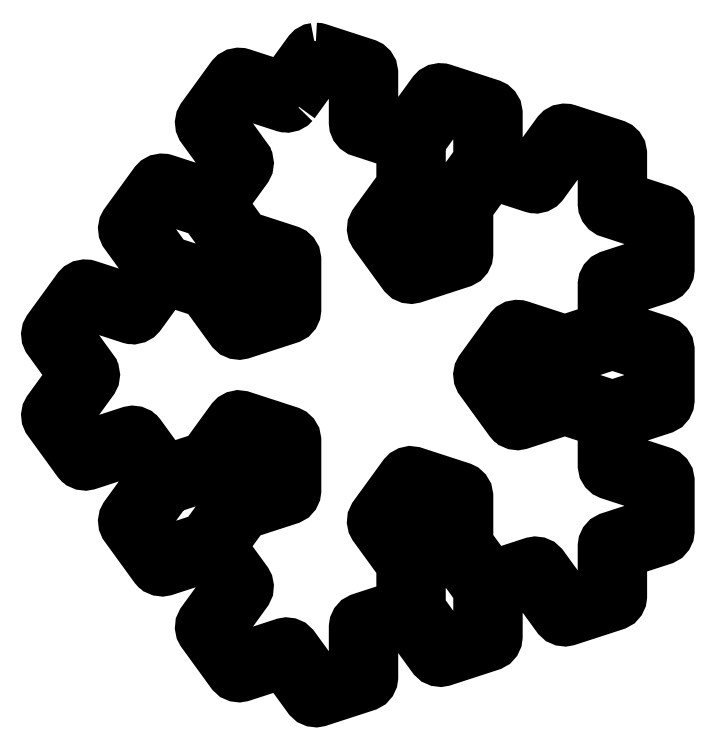
<metadata>
{"format":"dxf","ext":"dxf","renderer":"ezdxf+matplotlib","layout":"modelspace","background":"white","min_lineweight":24,"dpi":150}
</metadata>
<code>
0
SECTION
2
ENTITIES
0
LWPOLYLINE
8
Layer_1
90
374
70
1
10
112.1
20
172.6
30
0
10
112.5
20
172.6
30
0
10
112.6
20
172.6
30
0
10
112.7
20
172.6
30
0
10
120.5
20
170
30
0
10
120.6
20
170
30
0
10
120.7
20
169.9
30
0
10
120.8
20
169.9
30
0
10
120.9
20
169.8
30
0
10
121
20
169.7
30
0
10
121.1
20
169.6
30
0
10
121.1
20
169.6
30
0
10
121.2
20
169.5
30
0
10
121.3
20
169.4
30
0
10
121.4
20
169.3
30
0
10
121.4
20
169.2
30
0
10
121.4
20
169.1
30
0
10
121.6
20
168.5
30
0
10
121.6
20
161.5
30
0
10
127.2
20
159.7
30
0
10
131.3
20
165.4
30
0
10
131.4
20
165.5
30
0
10
131.6
20
165.7
30
0
10
131.6
20
165.7
30
0
10
131.6
20
165.7
30
0
10
131.8
20
165.8
30
0
10
132
20
165.9
30
0
10
132
20
165.9
30
0
10
132
20
165.9
30
0
10
132.2
20
166
30
0
10
132.4
20
166
30
0
10
132.4
20
166
30
0
10
132.4
20
166
30
0
10
132.5
20
166
30
0
10
132.9
20
166
30
0
10
133
20
165.9
30
0
10
133.1
20
165.9
30
0
10
140.8
20
163.4
30
0
10
141
20
163.3
30
0
10
141.1
20
163.3
30
0
10
141.2
20
163.2
30
0
10
141.2
20
163.2
30
0
10
141.4
20
163.1
30
0
10
141.5
20
163
30
0
10
141.5
20
163
30
0
10
141.6
20
162.9
30
0
10
141.7
20
162.8
30
0
10
141.7
20
162.7
30
0
10
141.8
20
162.6
30
0
10
141.8
20
162.5
30
0
10
141.9
20
161.9
30
0
10
141.9
20
154.9
30
0
10
147.5
20
153.1
30
0
10
151.7
20
158.7
30
0
10
151.8
20
158.9
30
0
10
152
20
159.1
30
0
10
152
20
159.1
30
0
10
152
20
159.1
30
0
10
152.2
20
159.2
30
0
10
152.3
20
159.3
30
0
10
152.4
20
159.3
30
0
10
152.4
20
159.3
30
0
10
152.6
20
159.3
30
0
10
152.8
20
159.4
30
0
10
152.8
20
159.4
30
0
10
152.8
20
159.4
30
0
10
152.9
20
159.4
30
0
10
153.3
20
159.4
30
0
10
153.4
20
159.3
30
0
10
153.4
20
159.3
30
0
10
161.2
20
156.8
30
0
10
161.3
20
156.7
30
0
10
161.5
20
156.7
30
0
10
161.5
20
156.6
30
0
10
161.6
20
156.6
30
0
10
161.7
20
156.5
30
0
10
161.8
20
156.4
30
0
10
161.9
20
156.3
30
0
10
162
20
156.3
30
0
10
162
20
156.2
30
0
10
162.1
20
156
30
0
10
162.1
20
156
30
0
10
162.2
20
155.9
30
0
10
162.3
20
155.3
30
0
10
162.3
20
148.3
30
0
10
169
20
146.1
30
0
10
169.1
20
146
30
0
10
169.2
20
146
30
0
10
169.3
20
145.9
30
0
10
169.4
20
145.9
30
0
10
169.5
20
145.8
30
0
10
169.6
20
145.7
30
0
10
169.7
20
145.6
30
0
10
169.7
20
145.6
30
0
10
169.8
20
145.4
30
0
10
169.9
20
145.3
30
0
10
169.9
20
145.3
30
0
10
170
20
145.2
30
0
10
170.1
20
144.6
30
0
10
170.1
20
136.4
30
0
10
170
20
135.9
30
0
10
169.8
20
135.5
30
0
10
169.5
20
135.2
30
0
10
169.1
20
134.9
30
0
10
169
20
134.9
30
0
10
169
20
134.9
30
0
10
162.3
20
132.7
30
0
10
162.3
20
126.8
30
0
10
169
20
124.7
30
0
10
169.4
20
124.5
30
0
10
169.7
20
124.2
30
0
10
170
20
123.8
30
0
10
170.1
20
123.2
30
0
10
170.1
20
115
30
0
10
170
20
114.5
30
0
10
169.8
20
114.1
30
0
10
169.5
20
113.8
30
0
10
169
20
113.5
30
0
10
162.3
20
111.3
30
0
10
162.3
20
105.4
30
0
10
169
20
103.2
30
0
10
169.4
20
103
30
0
10
169.7
20
102.7
30
0
10
170
20
102.3
30
0
10
170.1
20
101.7
30
0
10
170.1
20
93.56
30
0
10
170
20
93.11
30
0
10
169.8
20
92.69
30
0
10
169.5
20
92.35
30
0
10
169
20
92.05
30
0
10
162.3
20
89.88
30
0
10
162.3
20
82.85
30
0
10
162.2
20
82.4
30
0
10
162
20
81.98
30
0
10
161.7
20
81.64
30
0
10
161.2
20
81.34
30
0
10
153.4
20
78.81
30
0
10
153
20
78.74
30
0
10
152.5
20
78.79
30
0
10
152.1
20
78.97
30
0
10
151.7
20
79.39
30
0
10
147.5
20
85.07
30
0
10
141.9
20
83.26
30
0
10
141.9
20
76.23
30
0
10
141.9
20
75.78
30
0
10
141.7
20
75.37
30
0
10
141.4
20
75.02
30
0
10
140.8
20
74.72
30
0
10
133.1
20
72.2
30
0
10
132.6
20
72.12
30
0
10
132.2
20
72.17
30
0
10
131.7
20
72.35
30
0
10
131.3
20
72.77
30
0
10
127.2
20
78.46
30
0
10
121.6
20
76.64
30
0
10
121.6
20
69.62
30
0
10
121.5
20
69.16
30
0
10
121.3
20
68.75
30
0
10
121
20
68.41
30
0
10
120.5
20
68.11
30
0
10
112.7
20
65.58
30
0
10
112.2
20
65.5
30
0
10
111.8
20
65.55
30
0
10
111.4
20
65.74
30
0
10
110.9
20
66.15
30
0
10
106.8
20
71.84
30
0
10
100.1
20
69.67
30
0
10
99.65
20
69.59
30
0
10
99.2
20
69.64
30
0
10
98.78
20
69.83
30
0
10
98.33
20
70.24
30
0
10
93.52
20
76.86
30
0
10
93.31
20
77.27
30
0
10
93.22
20
77.72
30
0
10
93.26
20
78.17
30
0
10
93.52
20
78.73
30
0
10
97.65
20
84.41
30
0
10
94.2
20
89.16
30
0
10
87.52
20
86.99
30
0
10
87.37
20
86.97
30
0
10
87.23
20
86.93
30
0
10
87.15
20
86.93
30
0
10
87.07
20
86.92
30
0
10
86.92
20
86.93
30
0
10
86.77
20
86.94
30
0
10
86.69
20
86.96
30
0
10
86.61
20
86.97
30
0
10
86.48
20
87.03
30
0
10
86.33
20
87.07
30
0
10
86.27
20
87.12
30
0
10
86.19
20
87.15
30
0
10
86.12
20
87.22
30
0
10
85.95
20
87.33
30
0
10
85.82
20
87.5
30
0
10
85.74
20
87.57
30
0
10
80.93
20
94.19
30
0
10
80.9
20
94.25
30
0
10
80.86
20
94.3
30
0
10
80.8
20
94.45
30
0
10
80.72
20
94.59
30
0
10
80.71
20
94.66
30
0
10
80.68
20
94.72
30
0
10
80.66
20
94.88
30
0
10
80.63
20
95.04
30
0
10
80.64
20
95.11
30
0
10
80.63
20
95.18
30
0
10
80.66
20
95.34
30
0
10
80.68
20
95.5
30
0
10
80.7
20
95.55
30
0
10
80.71
20
95.63
30
0
10
80.92
20
96.04
30
0
10
80.93
20
96.05
30
0
10
80.93
20
96.05
30
0
10
85.06
20
101.7
30
0
10
81.61
20
106.5
30
0
10
74.93
20
104.3
30
0
10
74.78
20
104.3
30
0
10
74.64
20
104.3
30
0
10
74.56
20
104.3
30
0
10
74.48
20
104.2
30
0
10
74.33
20
104.3
30
0
10
74.18
20
104.3
30
0
10
74.1
20
104.3
30
0
10
74.02
20
104.3
30
0
10
73.89
20
104.4
30
0
10
73.75
20
104.4
30
0
10
73.68
20
104.4
30
0
10
73.6
20
104.5
30
0
10
73.53
20
104.5
30
0
10
73.37
20
104.7
30
0
10
73.23
20
104.8
30
0
10
73.15
20
104.9
30
0
10
68.35
20
111.5
30
0
10
68.31
20
111.6
30
0
10
68.27
20
111.6
30
0
10
68.21
20
111.8
30
0
10
68.13
20
111.9
30
0
10
68.12
20
112
30
0
10
68.09
20
112.1
30
0
10
68.08
20
112.2
30
0
10
68.04
20
112.4
30
0
10
68.05
20
112.4
30
0
10
68.04
20
112.5
30
0
10
68.07
20
112.7
30
0
10
68.09
20
112.8
30
0
10
68.11
20
112.9
30
0
10
68.13
20
113
30
0
10
68.33
20
113.4
30
0
10
68.34
20
113.4
30
0
10
68.35
20
113.4
30
0
10
72.48
20
119.1
30
0
10
68.35
20
124.7
30
0
10
68.31
20
124.8
30
0
10
68.27
20
124.9
30
0
10
68.21
20
125
30
0
10
68.13
20
125.2
30
0
10
68.12
20
125.2
30
0
10
68.09
20
125.3
30
0
10
68.08
20
125.4
30
0
10
68.04
20
125.6
30
0
10
68.05
20
125.7
30
0
10
68.04
20
125.7
30
0
10
68.07
20
125.9
30
0
10
68.09
20
126.1
30
0
10
68.11
20
126.1
30
0
10
68.13
20
126.2
30
0
10
68.33
20
126.6
30
0
10
68.34
20
126.6
30
0
10
68.35
20
126.6
30
0
10
73.15
20
133.2
30
0
10
73.31
20
133.4
30
0
10
73.46
20
133.5
30
0
10
73.46
20
133.6
30
0
10
73.47
20
133.6
30
0
10
73.66
20
133.7
30
0
10
73.85
20
133.8
30
0
10
73.86
20
133.8
30
0
10
73.87
20
133.8
30
0
10
74.08
20
133.8
30
0
10
74.3
20
133.9
30
0
10
74.31
20
133.9
30
0
10
74.32
20
133.9
30
0
10
74.36
20
133.9
30
0
10
74.75
20
133.9
30
0
10
74.86
20
133.8
30
0
10
74.93
20
133.8
30
0
10
81.61
20
131.6
30
0
10
85.06
20
136.4
30
0
10
80.93
20
142.1
30
0
10
80.9
20
142.1
30
0
10
80.86
20
142.2
30
0
10
80.8
20
142.3
30
0
10
80.72
20
142.5
30
0
10
80.71
20
142.5
30
0
10
80.68
20
142.6
30
0
10
80.66
20
142.8
30
0
10
80.63
20
142.9
30
0
10
80.64
20
143
30
0
10
80.63
20
143.1
30
0
10
80.66
20
143.2
30
0
10
80.68
20
143.4
30
0
10
80.7
20
143.4
30
0
10
80.71
20
143.5
30
0
10
80.92
20
143.9
30
0
10
80.93
20
143.9
30
0
10
80.93
20
143.9
30
0
10
85.74
20
150.6
30
0
10
85.89
20
150.7
30
0
10
86.04
20
150.9
30
0
10
86.05
20
150.9
30
0
10
86.06
20
150.9
30
0
10
86.25
20
151
30
0
10
86.44
20
151.1
30
0
10
86.45
20
151.1
30
0
10
86.46
20
151.1
30
0
10
86.67
20
151.2
30
0
10
86.88
20
151.2
30
0
10
86.89
20
151.2
30
0
10
86.91
20
151.2
30
0
10
86.95
20
151.2
30
0
10
87.34
20
151.2
30
0
10
87.45
20
151.1
30
0
10
87.52
20
151.1
30
0
10
94.2
20
149
30
0
10
97.65
20
153.7
30
0
10
93.52
20
159.4
30
0
10
93.49
20
159.5
30
0
10
93.44
20
159.5
30
0
10
93.38
20
159.7
30
0
10
93.31
20
159.8
30
0
10
93.3
20
159.9
30
0
10
93.27
20
159.9
30
0
10
93.25
20
160.1
30
0
10
93.22
20
160.3
30
0
10
93.23
20
160.3
30
0
10
93.22
20
160.4
30
0
10
93.25
20
160.5
30
0
10
93.26
20
160.7
30
0
10
93.29
20
160.8
30
0
10
93.3
20
160.8
30
0
10
93.51
20
161.2
30
0
10
93.52
20
161.3
30
0
10
93.52
20
161.3
30
0
10
98.33
20
167.9
30
0
10
98.48
20
168
30
0
10
98.63
20
168.2
30
0
10
98.64
20
168.2
30
0
10
98.65
20
168.2
30
0
10
98.84
20
168.3
30
0
10
99.03
20
168.4
30
0
10
99.04
20
168.4
30
0
10
99.05
20
168.4
30
0
10
99.26
20
168.5
30
0
10
99.47
20
168.5
30
0
10
99.48
20
168.5
30
0
10
99.49
20
168.5
30
0
10
99.54
20
168.5
30
0
10
99.93
20
168.5
30
0
10
100
20
168.5
30
0
10
100.1
20
168.5
30
0
10
106.8
20
166.3
30
0
10
110.9
20
172
30
0
10
111.1
20
172.1
30
0
10
111.2
20
172.3
30
0
10
111.2
20
172.3
30
0
10
111.2
20
172.3
30
0
10
111.4
20
172.4
30
0
10
111.6
20
172.5
30
0
10
111.6
20
172.5
30
0
10
111.6
20
172.5
30
0
10
111.8
20
172.6
30
0
10
112.1
20
172.6
30
0
10
112.1
20
172.6
30
0
10
112.1
20
172.6
30
0
0
LWPOLYLINE
8
Layer_1
90
332
70
1
10
108.7
20
163.5
30
0
10
108.5
20
163.4
30
0
10
108.4
20
163.2
30
0
10
108.4
20
163.2
30
0
10
108.4
20
163.2
30
0
10
108.2
20
163.1
30
0
10
108
20
163
30
0
10
108
20
163
30
0
10
108
20
162.9
30
0
10
107.8
20
162.9
30
0
10
107.6
20
162.8
30
0
10
107.6
20
162.8
30
0
10
107.5
20
162.8
30
0
10
107.4
20
162.9
30
0
10
107.1
20
162.9
30
0
10
107
20
162.9
30
0
10
106.9
20
162.9
30
0
10
100.2
20
165.1
30
0
10
96.77
20
160.3
30
0
10
100.9
20
154.6
30
0
10
100.9
20
154.6
30
0
10
101
20
154.5
30
0
10
101
20
154.4
30
0
10
101.1
20
154.2
30
0
10
101.2
20
153.8
30
0
10
101.2
20
153.7
30
0
10
101.2
20
153.7
30
0
10
101.2
20
153.5
30
0
10
101.2
20
153.3
30
0
10
101.1
20
153.3
30
0
10
101.1
20
153.3
30
0
10
100.9
20
152.8
30
0
10
100.9
20
152.8
30
0
10
100.9
20
152.8
30
0
10
96.77
20
147.1
30
0
10
100.6
20
141.8
30
0
10
107.9
20
139.5
30
0
10
108.3
20
139.3
30
0
10
108.6
20
138.9
30
0
10
108.9
20
138.6
30
0
10
109
20
138
30
0
10
109
20
129.8
30
0
10
108.9
20
129.3
30
0
10
108.7
20
128.9
30
0
10
108.4
20
128.6
30
0
10
107.9
20
128.3
30
0
10
100.1
20
125.7
30
0
10
99.65
20
125.7
30
0
10
99.2
20
125.7
30
0
10
98.78
20
125.9
30
0
10
98.33
20
126.3
30
0
10
93.82
20
132.5
30
0
10
87.63
20
134.5
30
0
10
83.5
20
128.8
30
0
10
83.37
20
128.7
30
0
10
83.25
20
128.6
30
0
10
83.21
20
128.5
30
0
10
83.18
20
128.5
30
0
10
83.02
20
128.4
30
0
10
82.86
20
128.3
30
0
10
82.82
20
128.3
30
0
10
82.78
20
128.3
30
0
10
82.6
20
128.2
30
0
10
82.42
20
128.2
30
0
10
82.38
20
128.2
30
0
10
82.34
20
128.2
30
0
10
82.24
20
128.2
30
0
10
81.96
20
128.2
30
0
10
81.81
20
128.3
30
0
10
81.73
20
128.3
30
0
10
75.04
20
130.4
30
0
10
71.59
20
125.7
30
0
10
75.72
20
120
30
0
10
75.77
20
119.9
30
0
10
75.83
20
119.8
30
0
10
75.85
20
119.8
30
0
10
75.93
20
119.6
30
0
10
76.02
20
119.1
30
0
10
76.02
20
119.1
30
0
10
76.03
20
119.1
30
0
10
76
20
118.9
30
0
10
75.98
20
118.7
30
0
10
75.97
20
118.7
30
0
10
75.96
20
118.6
30
0
10
75.77
20
118.2
30
0
10
75.74
20
118.2
30
0
10
75.72
20
118.1
30
0
10
71.59
20
112.4
30
0
10
75.04
20
107.7
30
0
10
81.73
20
109.9
30
0
10
81.9
20
109.9
30
0
10
82.08
20
109.9
30
0
10
82.13
20
109.9
30
0
10
82.18
20
109.9
30
0
10
82.35
20
109.9
30
0
10
82.53
20
109.9
30
0
10
82.58
20
109.9
30
0
10
82.63
20
109.9
30
0
10
82.79
20
109.8
30
0
10
82.96
20
109.8
30
0
10
83
20
109.7
30
0
10
83.05
20
109.7
30
0
10
83.12
20
109.6
30
0
10
83.33
20
109.5
30
0
10
83.43
20
109.4
30
0
10
83.5
20
109.3
30
0
10
87.63
20
103.6
30
0
10
93.82
20
105.6
30
0
10
98.33
20
111.8
30
0
10
98.65
20
112.1
30
0
10
99.05
20
112.4
30
0
10
99.49
20
112.5
30
0
10
100.1
20
112.4
30
0
10
107.9
20
109.9
30
0
10
108.3
20
109.7
30
0
10
108.6
20
109.4
30
0
10
108.9
20
109
30
0
10
109
20
108.4
30
0
10
109
20
100.2
30
0
10
108.9
20
99.72
30
0
10
108.7
20
99.31
30
0
10
108.4
20
98.97
30
0
10
107.9
20
98.67
30
0
10
100.6
20
96.3
30
0
10
96.77
20
91.03
30
0
10
100.9
20
85.35
30
0
10
101.1
20
84.94
30
0
10
101.2
20
84.49
30
0
10
101.2
20
84.04
30
0
10
100.9
20
83.48
30
0
10
96.77
20
77.8
30
0
10
100.2
20
73.04
30
0
10
106.9
20
75.21
30
0
10
107.4
20
75.29
30
0
10
107.8
20
75.24
30
0
10
108.2
20
75.06
30
0
10
108.7
20
74.64
30
0
10
112.8
20
68.95
30
0
10
118.4
20
70.77
30
0
10
118.4
20
77.8
30
0
10
118.5
20
78.25
30
0
10
118.7
20
78.66
30
0
10
119
20
79.01
30
0
10
119.5
20
79.3
30
0
10
126.2
20
81.48
30
0
10
126.2
20
87.99
30
0
10
121.7
20
94.19
30
0
10
121.5
20
94.59
30
0
10
121.4
20
95.04
30
0
10
121.4
20
95.5
30
0
10
121.7
20
96.05
30
0
10
126.5
20
102.7
30
0
10
126.8
20
103
30
0
10
127.2
20
103.2
30
0
10
127.6
20
103.3
30
0
10
128.3
20
103.2
30
0
10
136
20
100.7
30
0
10
136.4
20
100.5
30
0
10
136.8
20
100.2
30
0
10
137
20
99.81
30
0
10
137.1
20
99.21
30
0
10
137.1
20
91.55
30
0
10
141
20
86.28
30
0
10
147.6
20
88.45
30
0
10
148.1
20
88.53
30
0
10
148.5
20
88.47
30
0
10
149
20
88.29
30
0
10
149.4
20
87.87
30
0
10
153.5
20
82.19
30
0
10
159.1
20
84
30
0
10
159.1
20
91.03
30
0
10
159.2
20
91.48
30
0
10
159.4
20
91.9
30
0
10
159.7
20
92.24
30
0
10
160.2
20
92.54
30
0
10
166.9
20
94.71
30
0
10
166.9
20
100.6
30
0
10
160.2
20
102.8
30
0
10
159.8
20
103
30
0
10
159.5
20
103.3
30
0
10
159.2
20
103.7
30
0
10
159.1
20
104.3
30
0
10
159.1
20
111.3
30
0
10
152.9
20
113.3
30
0
10
145.6
20
110.9
30
0
10
145.5
20
110.9
30
0
10
145.4
20
110.9
30
0
10
145.3
20
110.9
30
0
10
145.2
20
110.9
30
0
10
145
20
110.9
30
0
10
144.9
20
110.9
30
0
10
144.8
20
110.9
30
0
10
144.7
20
110.9
30
0
10
144.6
20
111
30
0
10
144.5
20
111
30
0
10
144.4
20
111.1
30
0
10
144.3
20
111.1
30
0
10
144.3
20
111.2
30
0
10
144.1
20
111.3
30
0
10
143.9
20
111.4
30
0
10
143.9
20
111.5
30
0
10
139.1
20
118.1
30
0
10
139
20
118.2
30
0
10
139
20
118.2
30
0
10
138.9
20
118.4
30
0
10
138.9
20
118.5
30
0
10
138.8
20
118.6
30
0
10
138.8
20
118.7
30
0
10
138.8
20
118.8
30
0
10
138.8
20
119
30
0
10
138.8
20
119.1
30
0
10
138.8
20
119.1
30
0
10
138.8
20
119.3
30
0
10
138.8
20
119.4
30
0
10
138.8
20
119.5
30
0
10
138.8
20
119.6
30
0
10
139.1
20
120
30
0
10
139.1
20
120
30
0
10
139.1
20
120
30
0
10
143.9
20
126.6
30
0
10
144
20
126.8
30
0
10
144.2
20
126.9
30
0
10
144.2
20
126.9
30
0
10
144.2
20
126.9
30
0
10
144.4
20
127
30
0
10
144.6
20
127.2
30
0
10
144.6
20
127.2
30
0
10
144.6
20
127.2
30
0
10
144.8
20
127.2
30
0
10
145
20
127.3
30
0
10
145
20
127.3
30
0
10
145
20
127.3
30
0
10
145.1
20
127.3
30
0
10
145.5
20
127.2
30
0
10
145.6
20
127.2
30
0
10
145.6
20
127.2
30
0
10
152.9
20
124.8
30
0
10
159.1
20
126.8
30
0
10
159.1
20
133.9
30
0
10
159.1
20
133.9
30
0
10
159.1
20
133.9
30
0
10
159.2
20
134.1
30
0
10
159.2
20
134.3
30
0
10
159.2
20
134.3
30
0
10
159.2
20
134.4
30
0
10
159.3
20
134.5
30
0
10
159.4
20
134.7
30
0
10
159.4
20
134.8
30
0
10
159.4
20
134.8
30
0
10
159.6
20
134.9
30
0
10
159.7
20
135.1
30
0
10
159.7
20
135.1
30
0
10
159.7
20
135.1
30
0
10
160.1
20
135.3
30
0
10
160.2
20
135.4
30
0
10
160.2
20
135.4
30
0
10
166.9
20
137.5
30
0
10
166.9
20
143.4
30
0
10
160.2
20
145.6
30
0
10
160.1
20
145.6
30
0
10
160
20
145.7
30
0
10
159.9
20
145.7
30
0
10
159.8
20
145.8
30
0
10
159.7
20
145.9
30
0
10
159.6
20
145.9
30
0
10
159.6
20
146
30
0
10
159.5
20
146.1
30
0
10
159.4
20
146.2
30
0
10
159.4
20
146.3
30
0
10
159.3
20
146.4
30
0
10
159.2
20
146.5
30
0
10
159.2
20
146.6
30
0
10
159.2
20
146.7
30
0
10
159.1
20
147
30
0
10
159.1
20
147.1
30
0
10
159.1
20
154.1
30
0
10
153.5
20
155.9
30
0
10
149.4
20
150.3
30
0
10
149.3
20
150.1
30
0
10
149.2
20
150
30
0
10
149.1
20
150
30
0
10
149.1
20
149.9
30
0
10
148.9
20
149.8
30
0
10
148.8
20
149.7
30
0
10
148.7
20
149.7
30
0
10
148.7
20
149.7
30
0
10
148.5
20
149.7
30
0
10
148.3
20
149.6
30
0
10
148.3
20
149.6
30
0
10
148.2
20
149.6
30
0
10
148.2
20
149.6
30
0
10
147.9
20
149.6
30
0
10
147.7
20
149.7
30
0
10
147.6
20
149.7
30
0
10
141
20
151.8
30
0
10
137.1
20
146.6
30
0
10
137.1
20
138.9
30
0
10
137.1
20
138.5
30
0
10
136.9
20
138.1
30
0
10
136.6
20
137.7
30
0
10
136
20
137.4
30
0
10
128.3
20
134.9
30
0
10
127.8
20
134.8
30
0
10
127.3
20
134.9
30
0
10
126.9
20
135
30
0
10
126.5
20
135.5
30
0
10
121.7
20
142.1
30
0
10
121.5
20
142.5
30
0
10
121.4
20
142.9
30
0
10
121.4
20
143.4
30
0
10
121.7
20
143.9
30
0
10
126.2
20
150.1
30
0
10
126.2
20
156.7
30
0
10
119.5
20
158.8
30
0
10
119.4
20
158.9
30
0
10
119.3
20
158.9
30
0
10
119.2
20
159
30
0
10
119.1
20
159
30
0
10
119
20
159.1
30
0
10
118.9
20
159.2
30
0
10
118.8
20
159.3
30
0
10
118.7
20
159.3
30
0
10
118.7
20
159.4
30
0
10
118.6
20
159.5
30
0
10
118.6
20
159.6
30
0
10
118.5
20
159.7
30
0
10
118.5
20
159.8
30
0
10
118.4
20
159.9
30
0
10
118.4
20
160.3
30
0
10
118.4
20
160.3
30
0
10
118.4
20
167.4
30
0
10
112.8
20
169.2
30
0
0
LWPOLYLINE
8
Layer_1
90
6
70
1
10
129.3
20
87.35
30
0
10
129.3
20
80.84
30
0
10
133.2
20
75.57
30
0
10
138.8
20
77.39
30
0
10
138.8
20
83.9
30
0
10
134.9
20
89.16
30
0
0
LWPOLYLINE
8
Layer_1
90
6
70
1
10
88.01
20
100.4
30
0
10
84.18
20
95.12
30
0
10
87.63
20
90.37
30
0
10
93.82
20
92.38
30
0
10
97.65
20
97.65
30
0
10
94.2
20
102.4
30
0
0
LWPOLYLINE
8
Layer_1
90
5
70
1
10
124.9
20
95.12
30
0
10
128.4
20
90.37
30
0
10
134
20
92.18
30
0
10
134
20
98.06
30
0
10
128.4
20
99.87
30
0
0
LWPOLYLINE
8
Layer_1
90
5
70
1
10
96.77
20
104.3
30
0
10
100.2
20
99.51
30
0
10
105.8
20
101.3
30
0
10
105.8
20
107.2
30
0
10
100.2
20
109
30
0
0
LWPOLYLINE
8
Layer_1
90
6
70
1
10
154.5
20
122
30
0
10
154.5
20
116.1
30
0
10
160.7
20
114.1
30
0
10
166.9
20
116.1
30
0
10
166.9
20
122
30
0
10
160.7
20
124
30
0
0
LWPOLYLINE
8
Layer_1
90
5
70
1
10
142.3
20
119.1
30
0
10
145.8
20
114.3
30
0
10
151.3
20
116.1
30
0
10
151.3
20
122
30
0
10
145.8
20
123.8
30
0
0
LWPOLYLINE
8
Layer_1
90
5
70
1
10
96.77
20
133.9
30
0
10
100.2
20
129.1
30
0
10
105.8
20
130.9
30
0
10
105.8
20
136.8
30
0
10
100.2
20
138.6
30
0
0
LWPOLYLINE
8
Layer_1
90
6
70
1
10
84.18
20
143
30
0
10
88.01
20
137.7
30
0
10
94.2
20
135.7
30
0
10
97.65
20
140.5
30
0
10
93.82
20
145.7
30
0
10
87.63
20
147.8
30
0
0
LWPOLYLINE
8
Layer_1
90
5
70
1
10
124.9
20
143
30
0
10
128.4
20
138.3
30
0
10
134
20
140.1
30
0
10
134
20
145.9
30
0
10
128.4
20
147.8
30
0
0
LWPOLYLINE
8
Layer_1
90
6
70
1
10
129.3
20
157.3
30
0
10
129.3
20
150.8
30
0
10
134.9
20
149
30
0
10
138.8
20
154.2
30
0
10
138.8
20
160.7
30
0
10
133.2
20
162.6
30
0
0
ENDSEC
0
EOF

</code>
